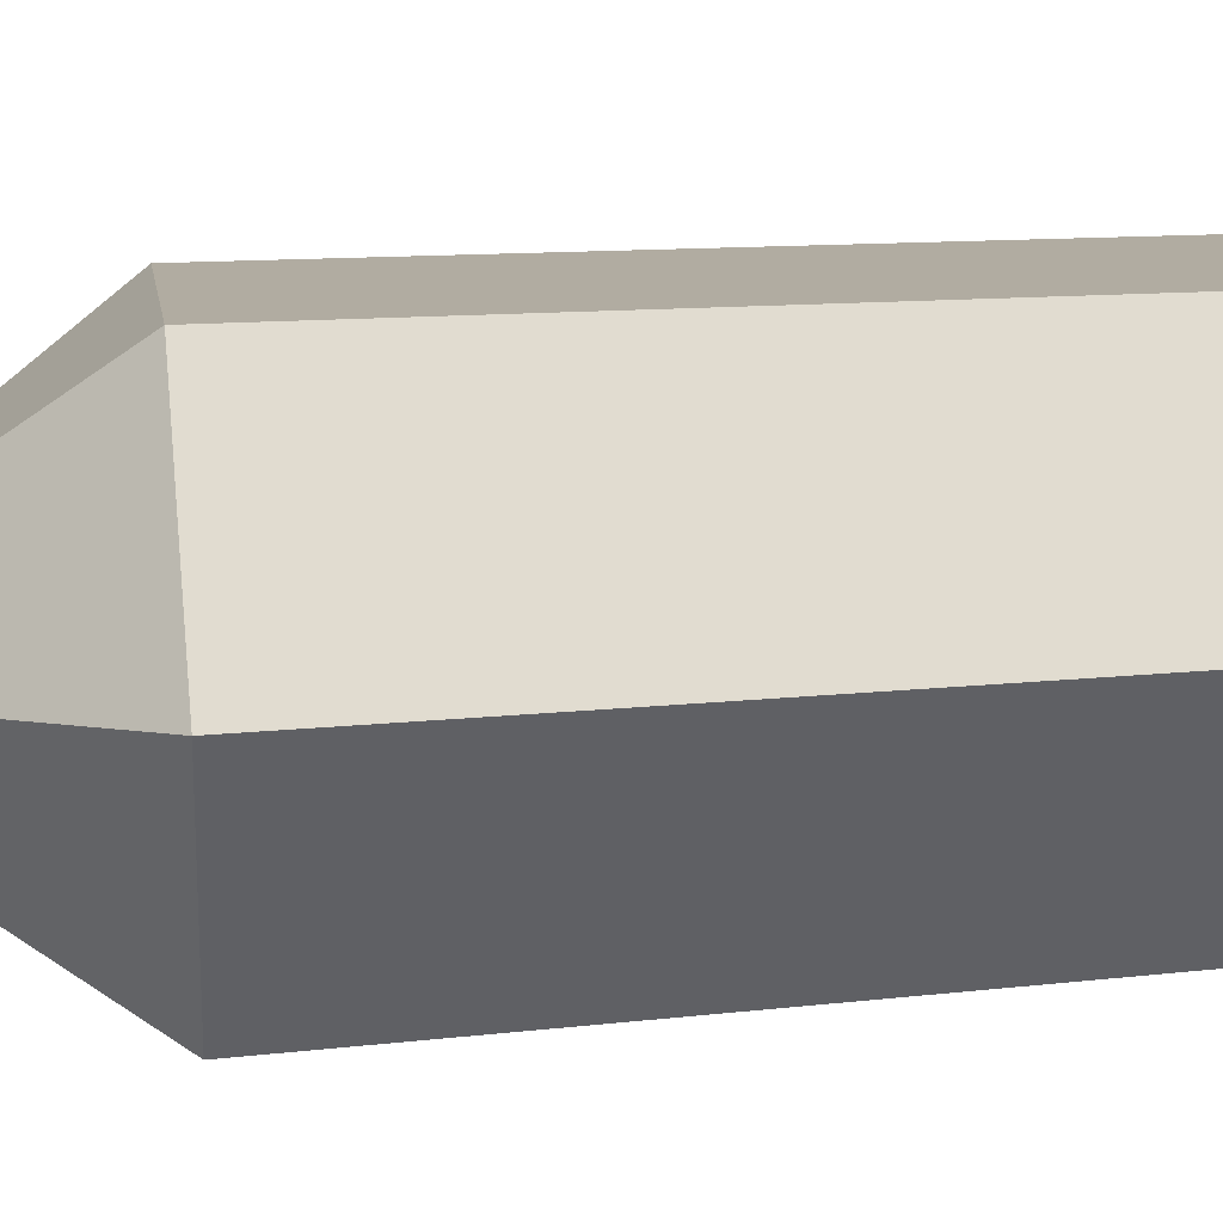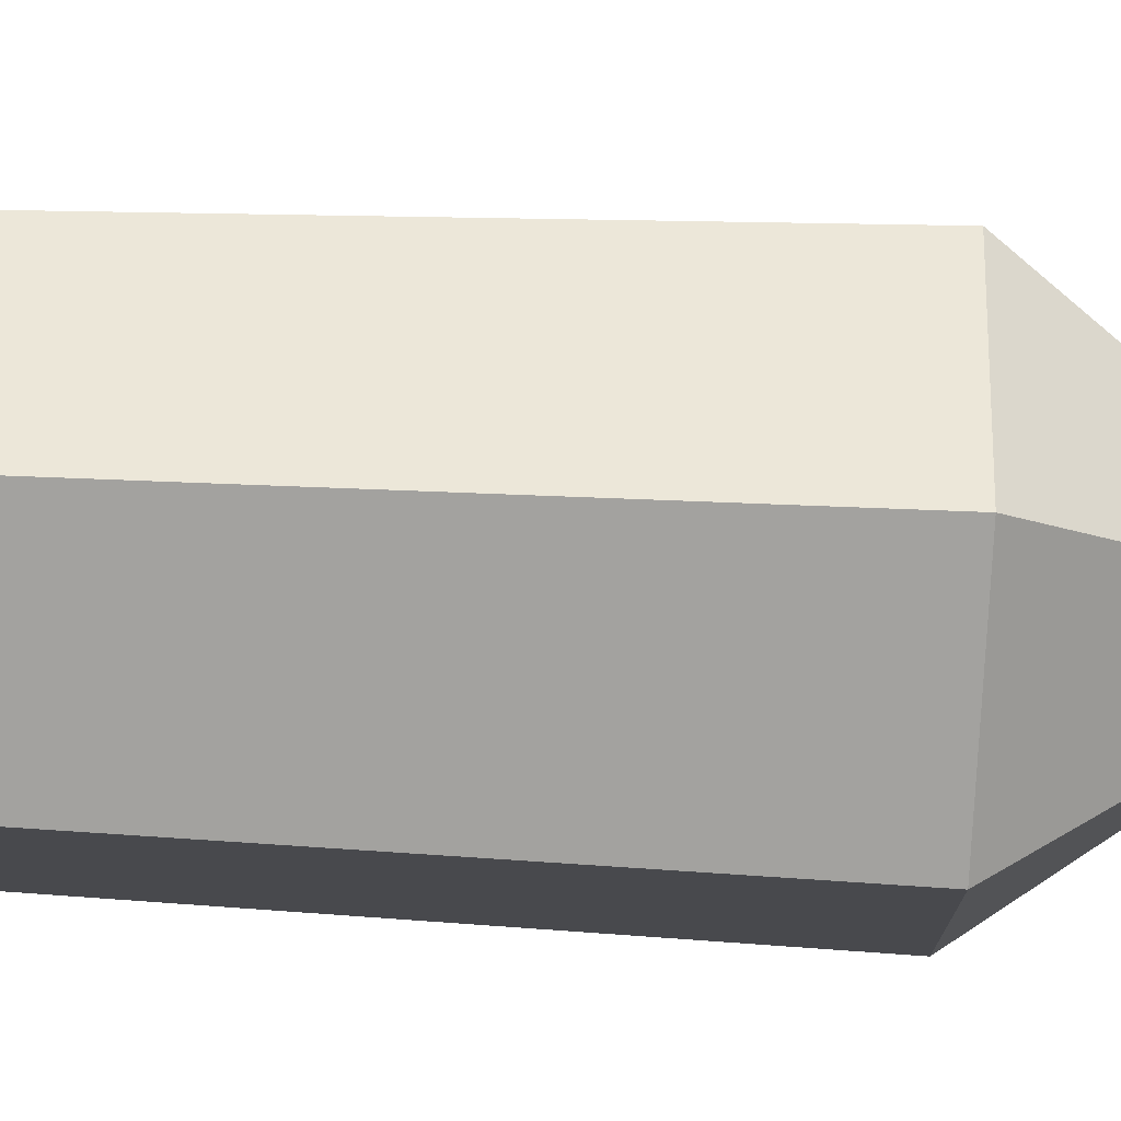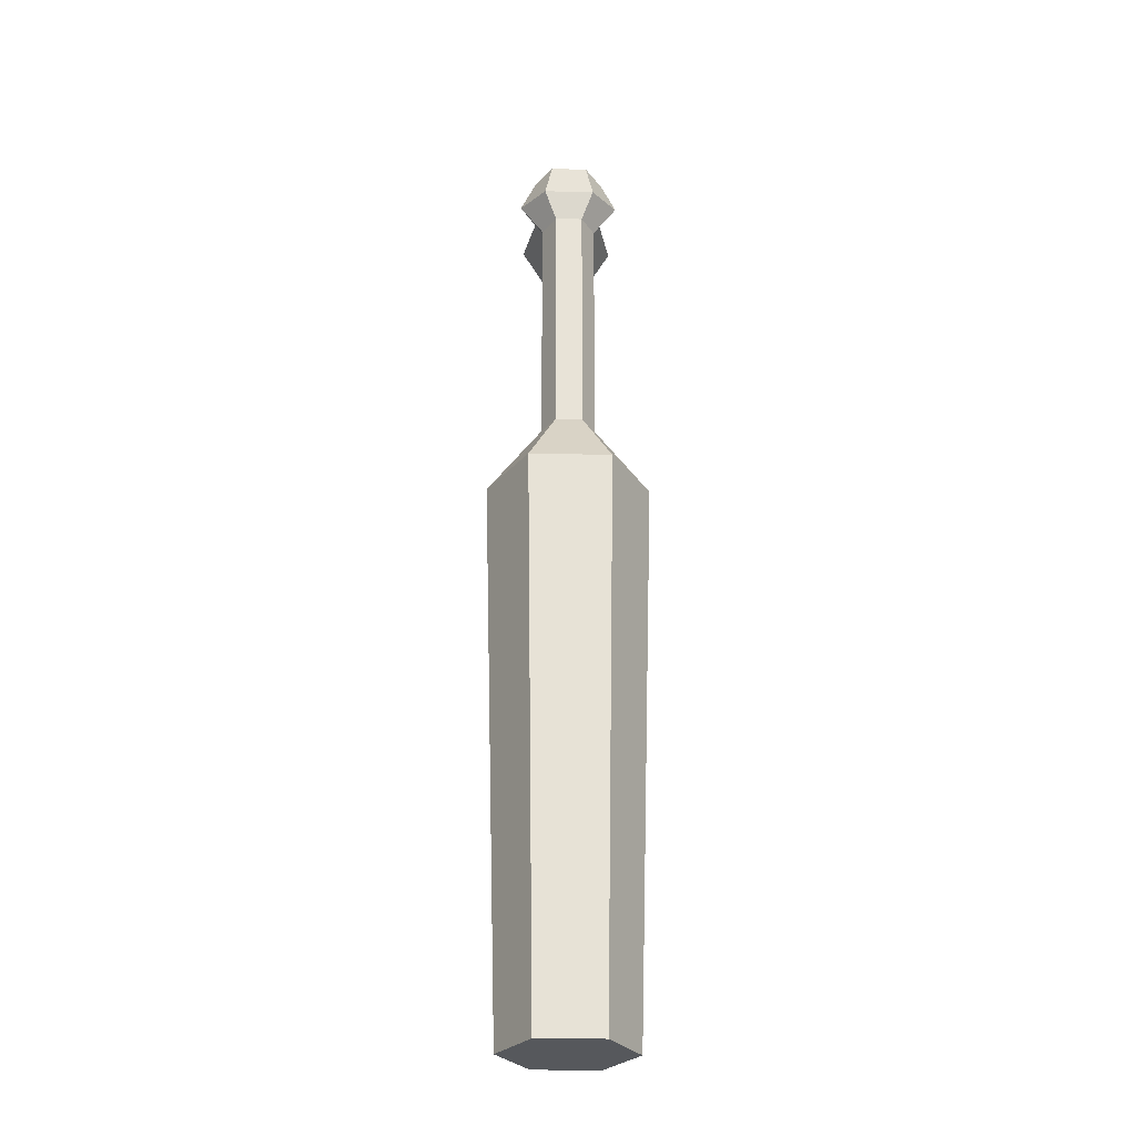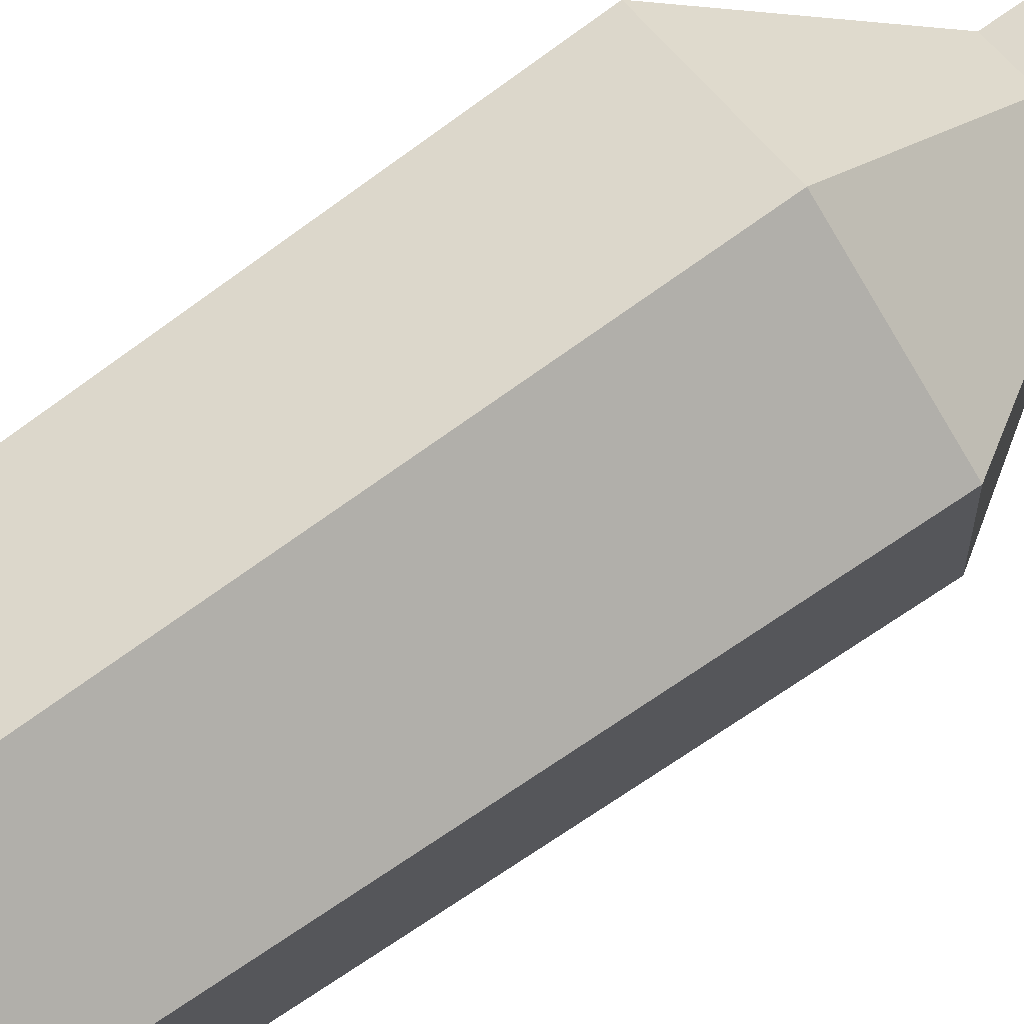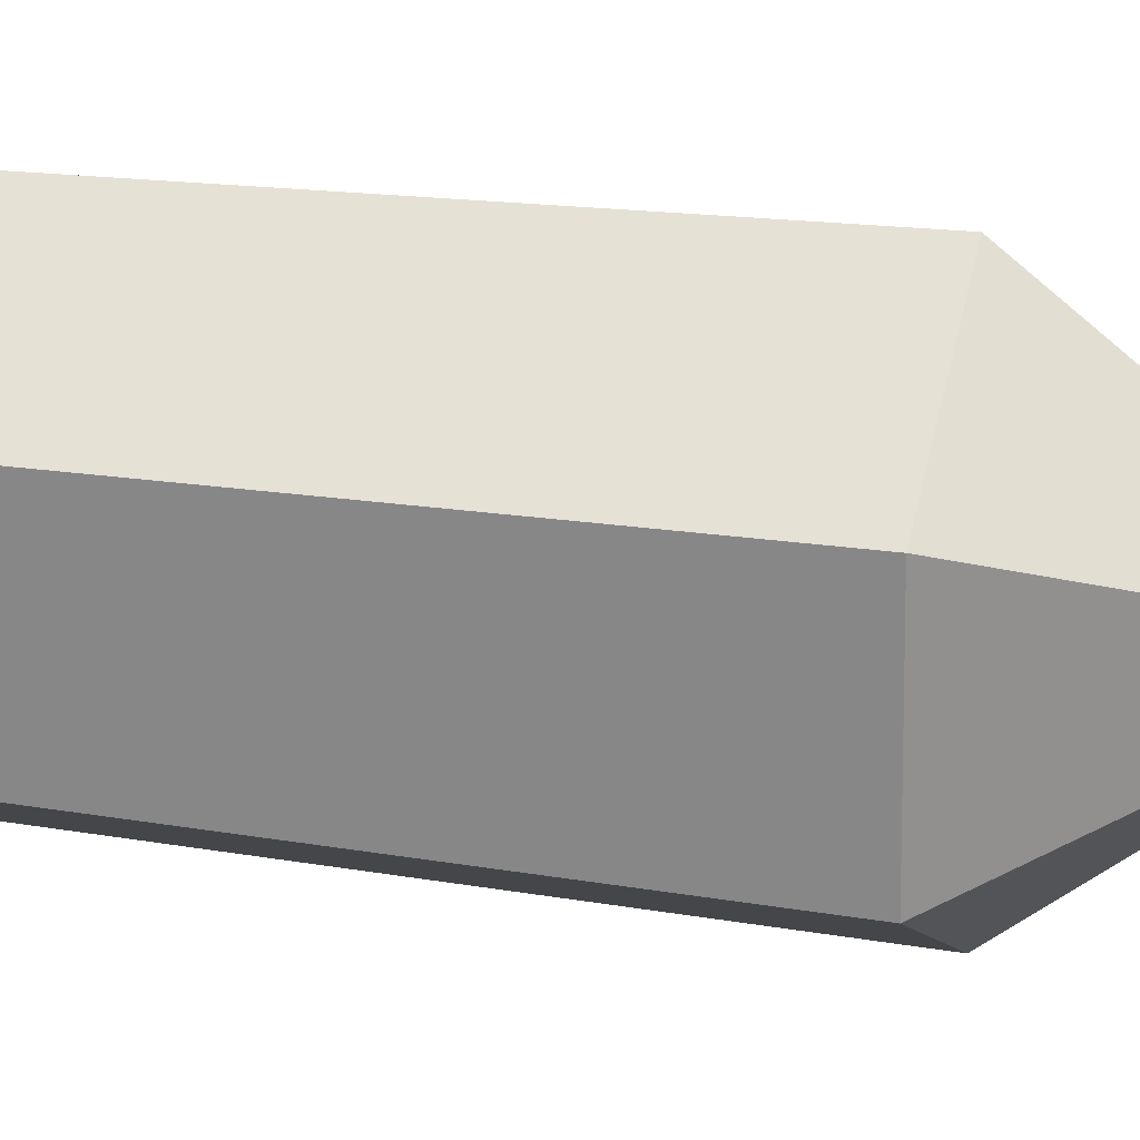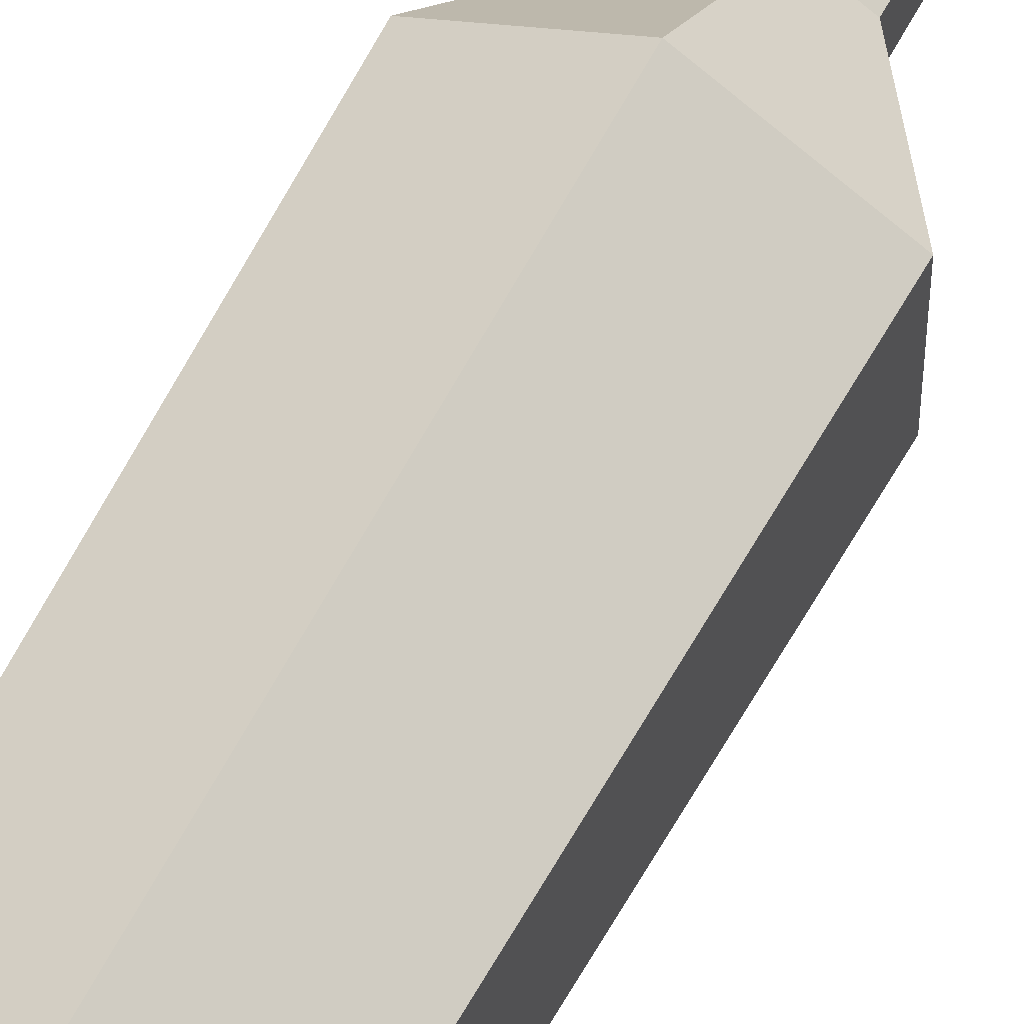
<metadata>
{"format":"obj","ext":"obj","renderer":"f3d","projection":"perspective","resolution":1024,"background":"white","views":[{"elev":40.3,"azim":-95.1,"up":"+Z"},{"elev":-42.3,"azim":86.3,"up":"+Z"},{"elev":-27.8,"azim":-91.8,"up":"+Y"},{"elev":74.9,"azim":54.9,"up":"+Z"},{"elev":24.0,"azim":103.9,"up":"+Z"},{"elev":60.1,"azim":27.7,"up":"+Z"}]}
</metadata>
<code>
v 2.563 0 1.648
v 2.563 0 -1.648
v -0.292 0 -3.297
v -3.147 0 -1.648
v -3.147 0 1.648
v -0.292 0 3.297
v 3.317 28.81 2.084
v 3.317 28.81 -2.084
v -0.292 28.81 -4.168
v -3.901 28.81 -2.084
v -3.901 28.81 2.084
v -0.292 28.81 4.168
v -0.292 0 -5e-06
v 0.9229 32.33 0.7014
v 0.9229 32.33 -0.7014
v -0.292 32.33 -1.403
v -1.507 32.33 -0.7014
v -1.507 32.33 0.7014
v -0.292 32.33 1.403
v 0.9229 45.23 0.7014
v 0.9229 45.23 -0.7014
v -0.292 45.23 -1.403
v -1.507 45.23 -0.7014
v -1.507 45.23 0.7014
v -0.292 45.23 1.403
v 1.23 46.85 1.805
v 1.23 46.85 -1.805
v -0.292 46.85 -2.611
v -1.814 46.85 -1.306
v -1.814 46.85 1.306
v -0.292 46.85 2.611
v 1.23 48.42 0.9313
v 1.23 48.42 -0.9313
v -0.292 48.42 -5e-06
v -0.292 48.42 -1.863
v -1.814 48.42 -0.9313
v -1.814 48.42 0.9313
v -0.292 48.42 1.863
v 3.901 44.67 1.186
v 3.901 44.67 -1.186
v 3.901 46.87 -2.437
v 3.901 46.87 2.437
v 3.901 48.98 -1.257
v 3.901 48.98 1.257
v 3.154 22.55 1.414
v 3.154 22.55 -1.414
v 3.238 25.76 -1.459
v 3.238 25.76 1.459
v 1.858 30.96 1.242
v -0.292 30.96 2.483
v -2.443 30.96 1.242
v -2.443 30.96 -1.242
v -0.292 30.96 -2.483
v 1.858 30.96 -1.242
v 3.901 45.78 0.5723
v 3.901 45.78 -0.5723
v 3.901 46.84 -1.176
v 3.901 46.84 1.176
v 3.901 47.86 -0.6066
v 3.901 47.86 0.6066
f 45 46 47 48
f 2 3 9 8
f 3 4 10 9
f 4 5 11 10
f 5 6 12 11
f 6 1 7 12
f 2 1 13
f 3 2 13
f 4 3 13
f 5 4 13
f 6 5 13
f 1 6 13
f 32 33 34
f 33 35 34
f 35 36 34
f 36 37 34
f 37 38 34
f 38 32 34
f 7 8 54 49
f 8 9 53 54
f 9 10 52 53
f 10 11 51 52
f 11 12 50 51
f 12 7 49 50
f 14 15 21 20
f 15 16 22 21
f 16 17 23 22
f 17 18 24 23
f 18 19 25 24
f 19 14 20 25
f 55 56 57 58
f 21 22 28 27
f 22 23 29 28
f 23 24 30 29
f 24 25 31 30
f 25 20 26 31
f 58 57 59 60
f 27 28 35 33
f 28 29 36 35
f 29 30 37 36
f 30 31 38 37
f 31 26 32 38
f 20 21 40 39
f 21 27 41 40
f 26 20 39 42
f 27 33 43 41
f 33 32 44 43
f 32 26 42 44
f 1 2 46 45
f 2 8 47 46
f 8 7 48 47
f 7 1 45 48
f 50 49 14 19
f 51 50 19 18
f 52 51 18 17
f 53 52 17 16
f 54 53 16 15
f 49 54 15 14
f 39 40 56 55
f 40 41 57 56
f 42 39 55 58
f 41 43 59 57
f 43 44 60 59
f 44 42 58 60

</code>
